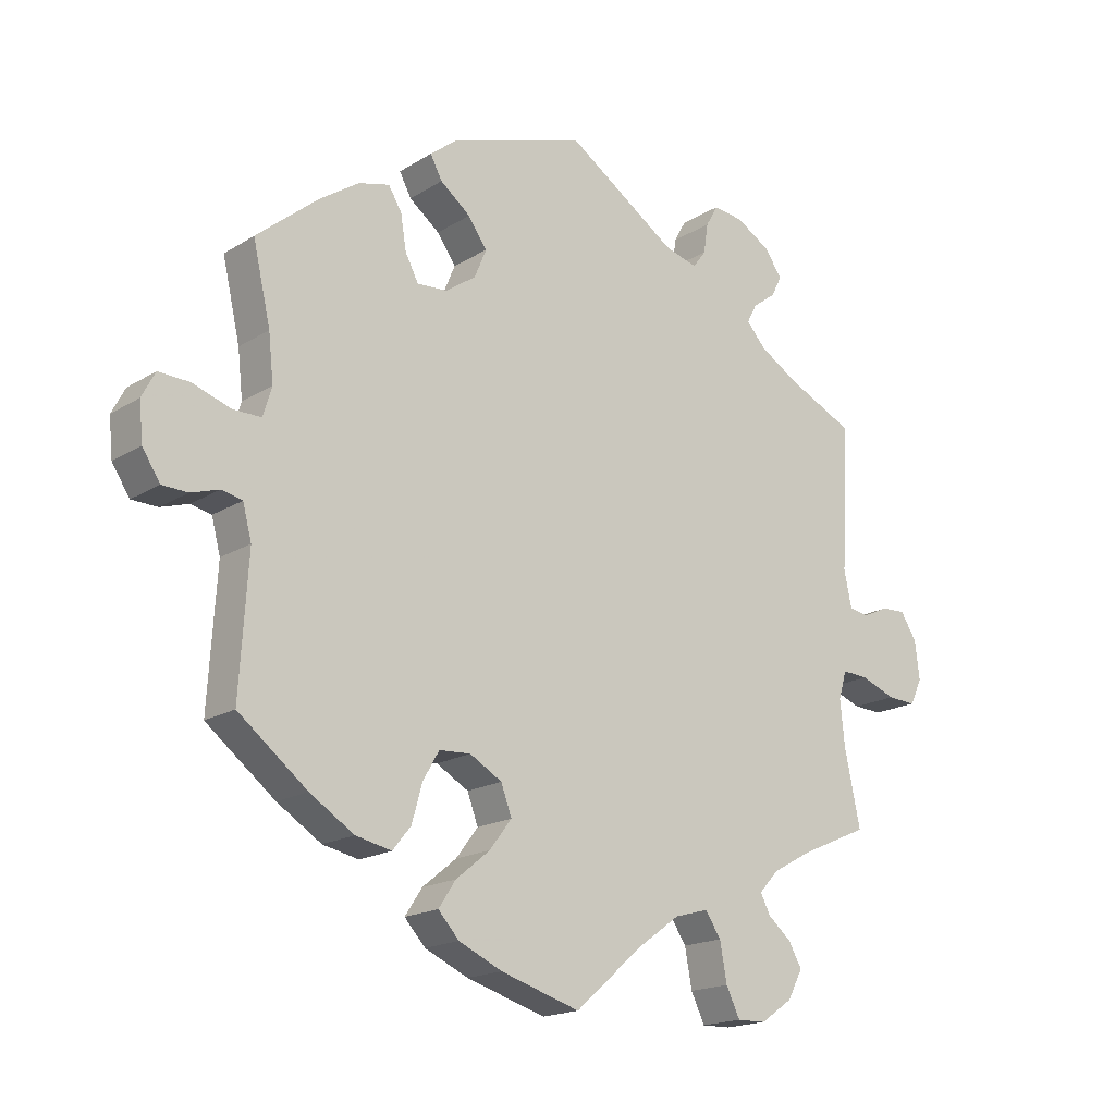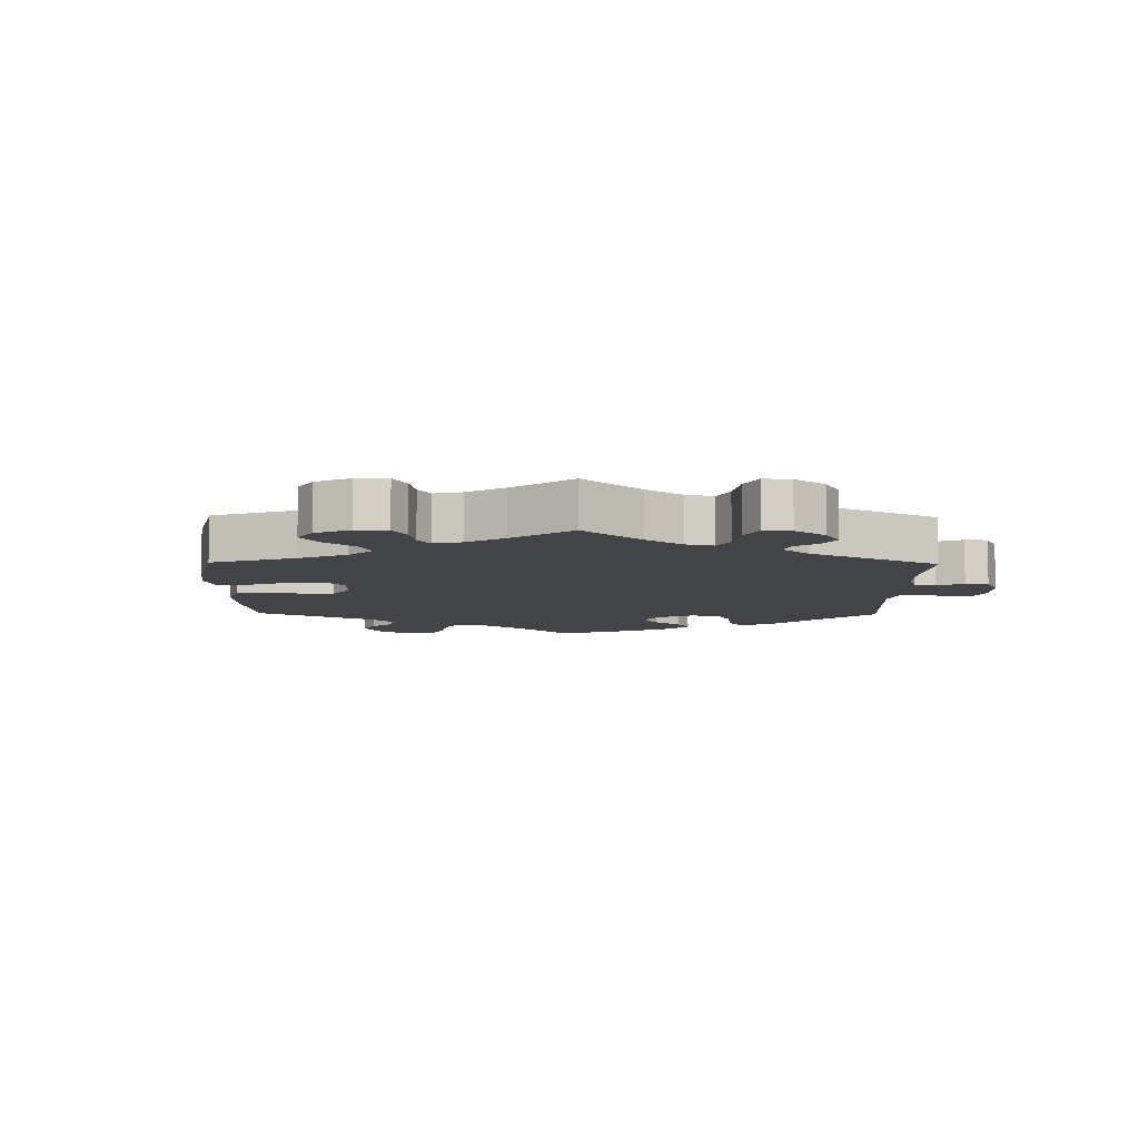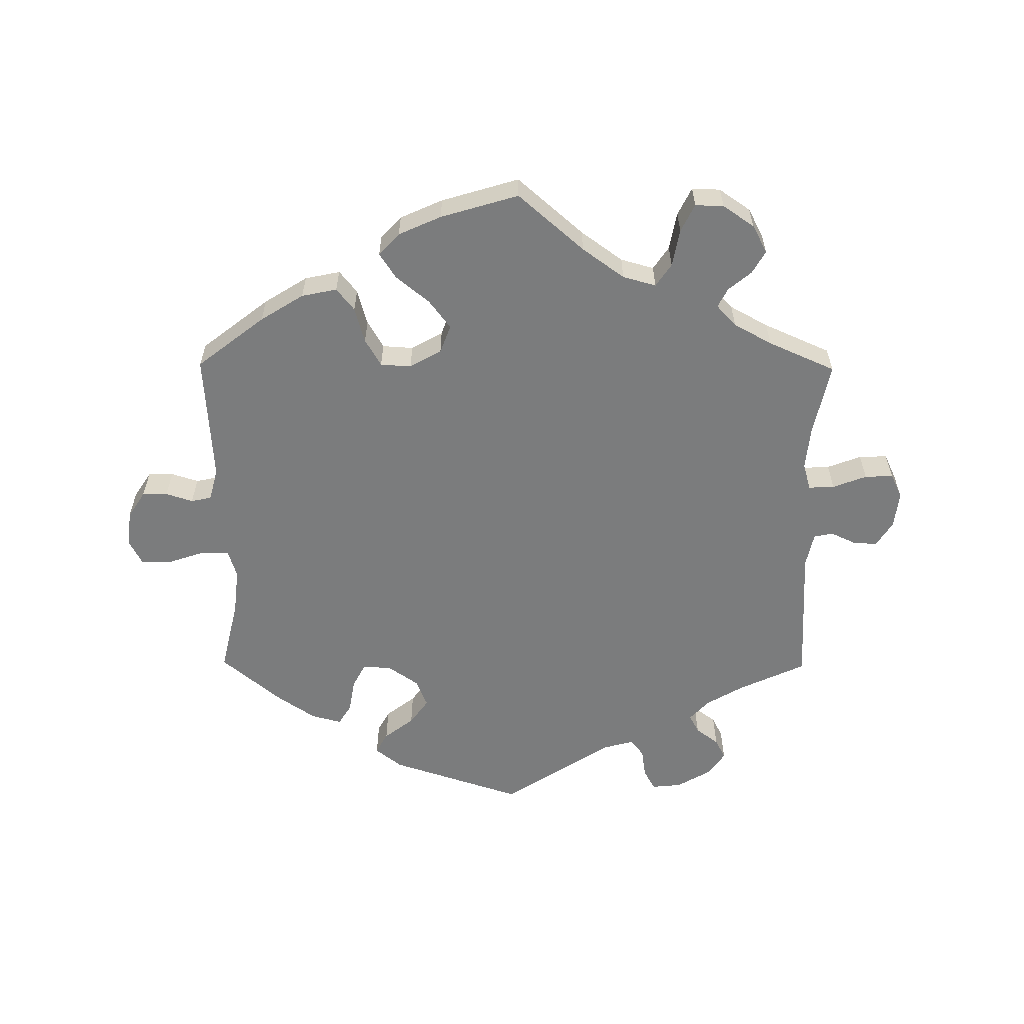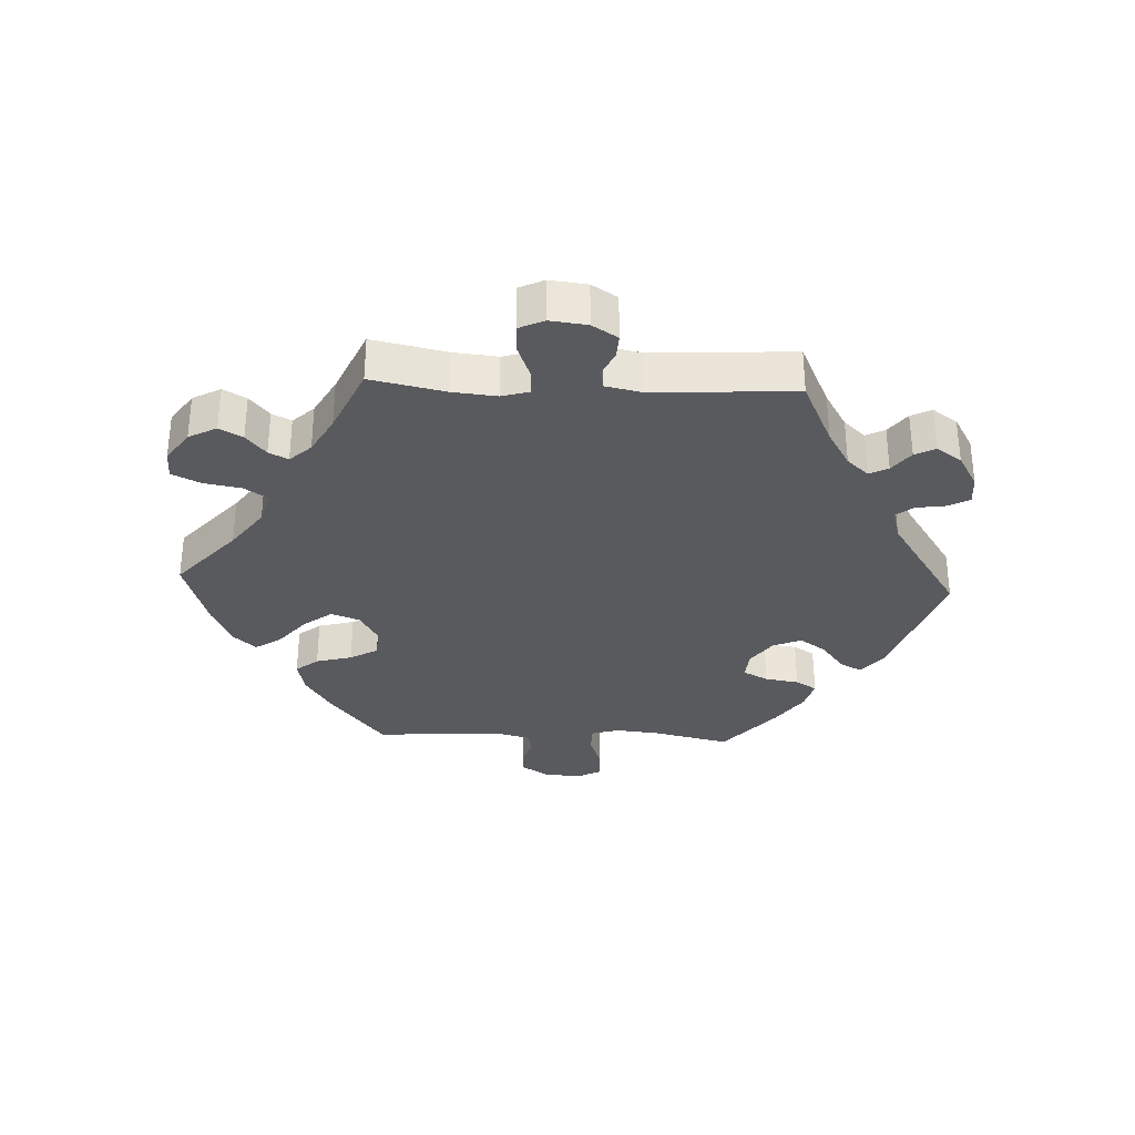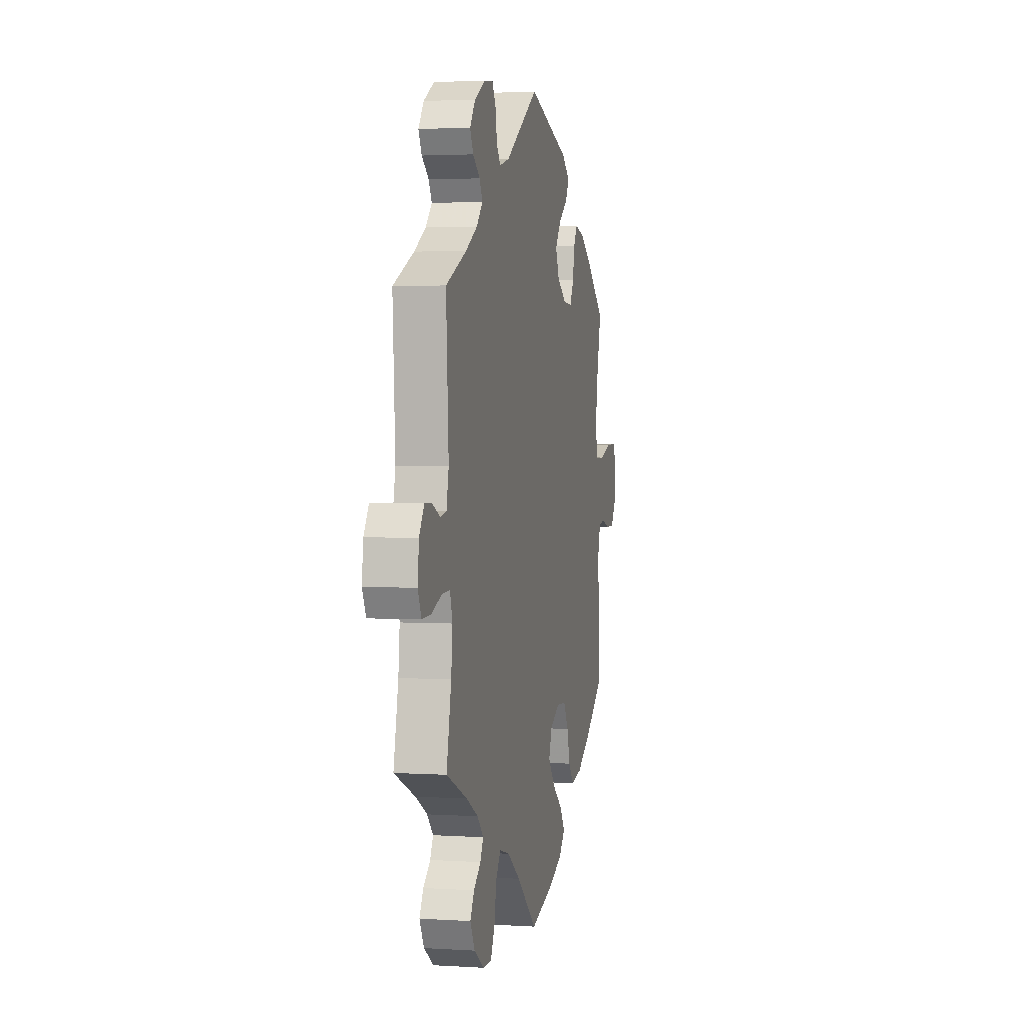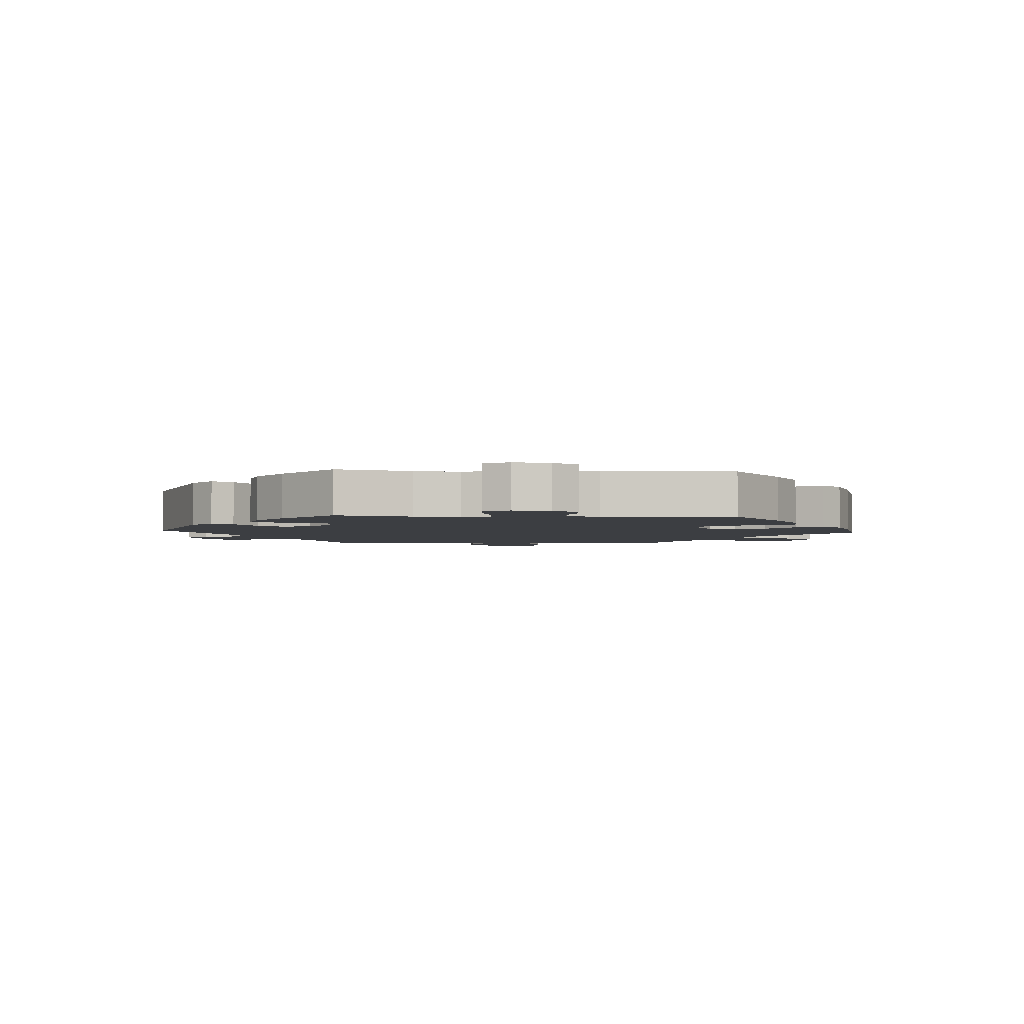
<metadata>
{"format":"obj","ext":"obj","renderer":"f3d","projection":"perspective","resolution":1024,"background":"white","views":[{"elev":-17.9,"azim":140.0,"up":"+Z"},{"elev":-8.0,"azim":-120.9,"up":"+Y"},{"elev":-58.7,"azim":179.5,"up":"+Y"},{"elev":-31.8,"azim":-92.7,"up":"+Y"},{"elev":2.6,"azim":-77.5,"up":"+Z"},{"elev":-3.1,"azim":85.9,"up":"+Y"}]}
</metadata>
<code>
v 0.509 0.07 0.188
v -0.352 0.07 0.461
v 0.684 0.07 -0.009
v -0.429 0.07 0.36
v -0.35 0.07 -0.457
v 0.537 0.07 0.31
v 0.18 0.07 -0.309
v -0.265 0.07 -0.561
v -0.175 0.07 -0.478
v -0.608 0.07 0.038
v 0.126 0.07 -0.582
v 0.524 0.07 -0.099
v -0.287 0.07 -0.606
v 0.216 0.07 0.549
v -0.366 0.07 -0.392
v -0.615 0.07 -0.099
v -0.647 0.07 0.04
v -0.176 0.07 0.504
v 0.112 0.07 -0.384
v 0.69 0.07 0.051
v -0.107 0.07 -0.527
v 0.615 0.07 -0.053
v 0.428 0.07 -0.395
v 0 0.07 0.62
v -0.378 0.07 0.562
v -0.256 0.07 0.565
v 0.328 0.07 0.447
v -0.536 0.07 0.025
v 0.571 0.07 -0.039
v -0.505 0.07 -0.12
v -0.537 0.07 -0.31
v 0.277 0.07 0.318
v -0.384 0.07 -0.57
v 0.24 0.07 0.48
v 0.192 0.07 0.443
v -0.537 0.07 0.31
v -0.389 0.07 0.489
v 0.377 0.07 0.434
v -0.428 0.07 -0.358
v -0.68 0.07 -0.061
v 0.259 0.07 0.515
v -0.56 0.07 -0.078
v 0.129 0.07 -0.338
v 0.256 0.07 -0.357
v 0.656 0.07 -0.052
v -0.333 0.07 -0.605
v 0.301 0.07 -0.451
v -0.275 0.07 0.599
v 0.195 0.07 -0.551
v -0.661 0.07 -0.101
v 0.298 0.07 0.358
v -0.228 0.07 0.49
v -0.368 0.07 0.396
v 0.147 0.07 -0.43
v -0.334 0.07 -0.426
v -0.408 0.07 -0.525
v -0.323 0.07 0.594
v 0.537 0.07 -0.31
v 0.358 0.07 -0.439
v -0.512 0.07 -0.191
v -0.524 0.07 0.082
v 0.619 0.07 0.089
v -0.518 0.07 -0.076
v 0.515 0.07 0.069
v 0.201 0.07 -0.474
v 0.669 0.07 0.091
v -0.336 0.07 0.431
v -0.229 0.07 -0.463
v -0.567 0.07 0.019
v 0.439 0.07 0.392
v 0.501 0.07 0.115
v 0.538 0.07 -0.046
v 0 0.07 -0.62
v -0.387 0.07 -0.488
v 0.56 0.07 0.069
v -0.249 0.07 0.518
v 0.307 0.07 0.413
v 0.272 0.07 -0.415
v 0.228 0.07 -0.515
v -0.673 0.07 -0.001
v 0.23 0.07 -0.312
v 0.23 0.07 0.321
v 0.162 0.07 0.401
v 0.181 0.07 0.355
v -0.254 0.07 -0.5
v -0.406 0.07 0.522
v 0.509 -0 0.188
v -0.352 -0 0.461
v 0.684 -0 -0.009
v -0.429 -0 0.36
v -0.35 -0 -0.457
v 0.537 -0 0.31
v 0.18 -0 -0.309
v -0.265 -0 -0.561
v -0.175 -0 -0.478
v -0.608 -0 0.038
v 0.126 -0 -0.582
v 0.524 -0 -0.099
v -0.287 -0 -0.606
v 0.216 -0 0.549
v -0.366 -0 -0.392
v -0.615 -0 -0.099
v -0.647 -0 0.04
v -0.176 -0 0.504
v 0.112 -0 -0.384
v 0.69 -0 0.051
v -0.107 -0 -0.527
v 0.615 -0 -0.053
v 0.428 -0 -0.395
v 0 -0 0.62
v -0.378 -0 0.562
v -0.256 -0 0.565
v 0.328 -0 0.447
v -0.536 -0 0.025
v 0.571 -0 -0.039
v -0.505 -0 -0.12
v -0.537 -0 -0.31
v 0.277 -0 0.318
v -0.384 -0 -0.57
v 0.24 -0 0.48
v 0.192 -0 0.443
v -0.537 -0 0.31
v -0.389 -0 0.489
v 0.377 -0 0.434
v -0.428 -0 -0.358
v -0.68 -0 -0.061
v 0.259 -0 0.515
v -0.56 -0 -0.078
v 0.129 -0 -0.338
v 0.256 -0 -0.357
v 0.656 -0 -0.052
v -0.333 -0 -0.605
v 0.301 -0 -0.451
v -0.275 -0 0.599
v 0.195 -0 -0.551
v -0.661 -0 -0.101
v 0.298 -0 0.358
v -0.228 -0 0.49
v -0.368 -0 0.396
v 0.147 -0 -0.43
v -0.334 -0 -0.426
v -0.408 -0 -0.525
v -0.323 -0 0.594
v 0.537 -0 -0.31
v 0.358 -0 -0.439
v -0.512 -0 -0.191
v -0.524 -0 0.082
v 0.619 -0 0.089
v -0.518 -0 -0.076
v 0.515 -0 0.069
v 0.201 -0 -0.474
v 0.669 -0 0.091
v -0.336 -0 0.431
v -0.229 -0 -0.463
v -0.567 -0 0.019
v 0.439 -0 0.392
v 0.501 -0 0.115
v 0.538 -0 -0.046
v 0 -0 -0.62
v -0.387 -0 -0.488
v 0.56 -0 0.069
v -0.249 -0 0.518
v 0.307 -0 0.413
v 0.272 -0 -0.415
v 0.228 -0 -0.515
v -0.673 -0 -0.001
v 0.23 -0 -0.312
v 0.23 -0 0.321
v 0.162 -0 0.401
v 0.181 -0 0.355
v -0.254 -0 -0.5
v -0.406 -0 0.522
f 70 6 1
f 38 70 1 71
f 51 77 27 38
f 32 51 38 71
f 82 32 71 64
f 84 82 64
f 14 41 34 35
f 18 24 14 35
f 52 18 35 83
f 57 48 26 76
f 57 76 52
f 25 57 52
f 2 37 86 25
f 67 2 25 52
f 53 67 52 83
f 61 36 4
f 28 61 4 53
f 80 17 10 69
f 80 69 28
f 40 80 28
f 42 16 50 40
f 63 42 40 28
f 30 63 28 53
f 39 31 60
f 15 39 60 30
f 55 15 30 53
f 33 56 74 5
f 33 5 55
f 46 33 55
f 85 8 13 46
f 68 85 46 55
f 9 68 55 53
f 49 11 73 21
f 54 65 79 49
f 19 54 49 21
f 43 19 21 9
f 59 47 78 44
f 59 44 81
f 12 58 23 59
f 72 12 59 81
f 3 45 22 29
f 3 29 72
f 20 3 72
f 75 62 66 20
f 64 75 20 72
f 84 64 72 81
f 7 43 9 53
f 53 83 84
f 81 7 53 84
f 87 92 156
f 157 87 156 124
f 124 113 163 137
f 157 124 137 118
f 150 157 118 168
f 150 168 170
f 121 120 127 100
f 121 100 110 104
f 169 121 104 138
f 162 112 134 143
f 138 162 143
f 138 143 111
f 111 172 123 88
f 138 111 88 153
f 169 138 153 139
f 90 122 147
f 139 90 147 114
f 155 96 103 166
f 114 155 166
f 114 166 126
f 126 136 102 128
f 114 126 128 149
f 139 114 149 116
f 146 117 125
f 116 146 125 101
f 139 116 101 141
f 91 160 142 119
f 141 91 119
f 141 119 132
f 132 99 94 171
f 141 132 171 154
f 139 141 154 95
f 107 159 97 135
f 135 165 151 140
f 107 135 140 105
f 95 107 105 129
f 130 164 133 145
f 167 130 145
f 145 109 144 98
f 167 145 98 158
f 115 108 131 89
f 158 115 89
f 158 89 106
f 106 152 148 161
f 158 106 161 150
f 167 158 150 170
f 139 95 129 93
f 170 169 139
f 170 139 93 167
f 1 87 157 71
f 71 157 150 64
f 64 150 161 75
f 75 161 148 62
f 62 148 152 66
f 66 152 106 20
f 20 106 89 3
f 3 89 131 45
f 45 131 108 22
f 22 108 115 29
f 29 115 158 72
f 72 158 98 12
f 12 98 144 58
f 58 144 109 23
f 23 109 145 59
f 59 145 133 47
f 47 133 164 78
f 78 164 130 44
f 44 130 167 81
f 81 167 93 7
f 7 93 129 43
f 43 129 105 19
f 19 105 140 54
f 54 140 151 65
f 65 151 165 79
f 79 165 135 49
f 49 135 97 11
f 11 97 159 73
f 73 159 107 21
f 21 107 95 9
f 9 95 154 68
f 68 154 171 85
f 85 171 94 8
f 8 94 99 13
f 13 99 132 46
f 46 132 119 33
f 33 119 142 56
f 56 142 160 74
f 74 160 91 5
f 5 91 141 55
f 55 141 101 15
f 15 101 125 39
f 39 125 117 31
f 31 117 146 60
f 60 146 116 30
f 30 116 149 63
f 63 149 128 42
f 42 128 102 16
f 16 102 136 50
f 50 136 126 40
f 40 126 166 80
f 80 166 103 17
f 17 103 96 10
f 10 96 155 69
f 69 155 114 28
f 28 114 147 61
f 61 147 122 36
f 36 122 90 4
f 4 90 139 53
f 53 139 153 67
f 67 153 88 2
f 2 88 123 37
f 37 123 172 86
f 86 172 111 25
f 25 111 143 57
f 57 143 134 48
f 48 134 112 26
f 26 112 162 76
f 76 162 138 52
f 52 138 104 18
f 18 104 110 24
f 24 110 100 14
f 14 100 127 41
f 41 127 120 34
f 34 120 121 35
f 35 121 169 83
f 83 169 170 84
f 84 170 168 82
f 82 168 118 32
f 32 118 137 51
f 51 137 163 77
f 77 163 113 27
f 27 113 124 38
f 38 124 156 70
f 70 156 92 6
f 6 92 87 1

</code>
